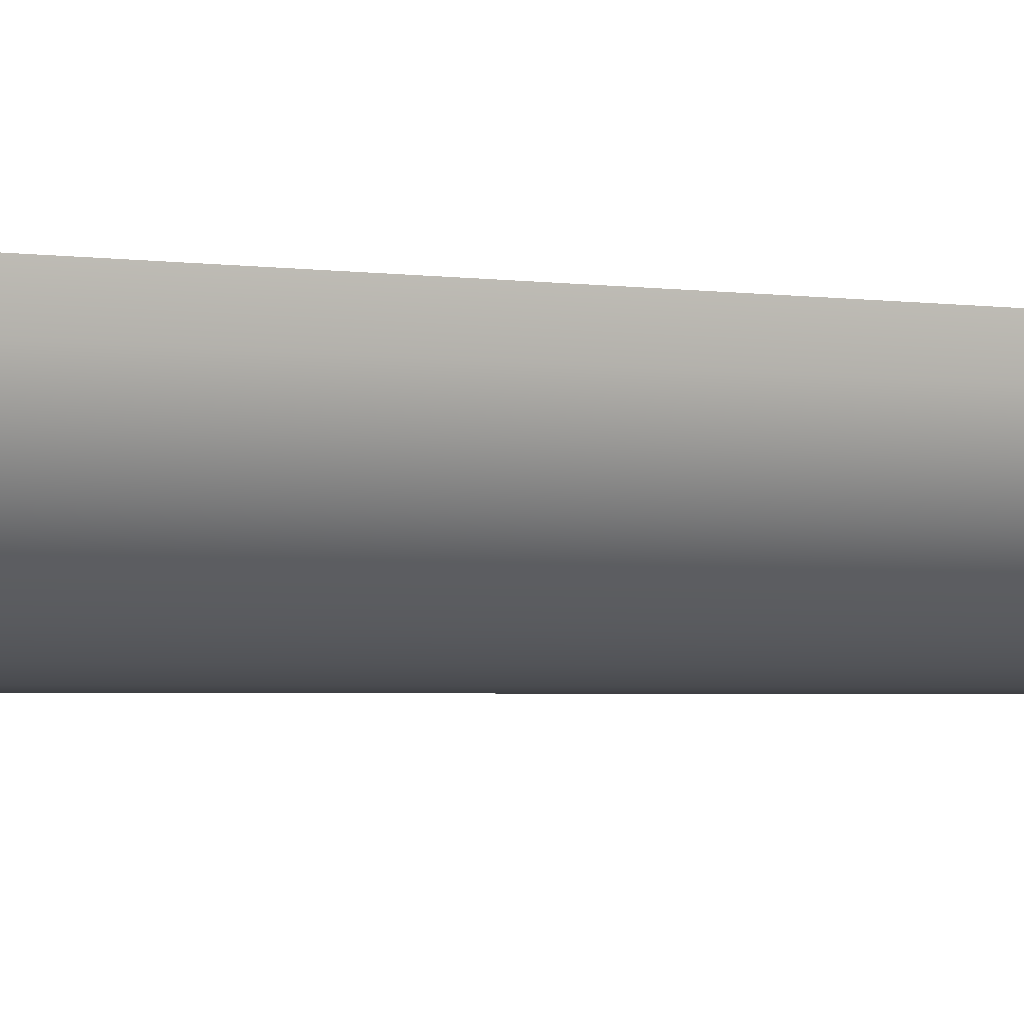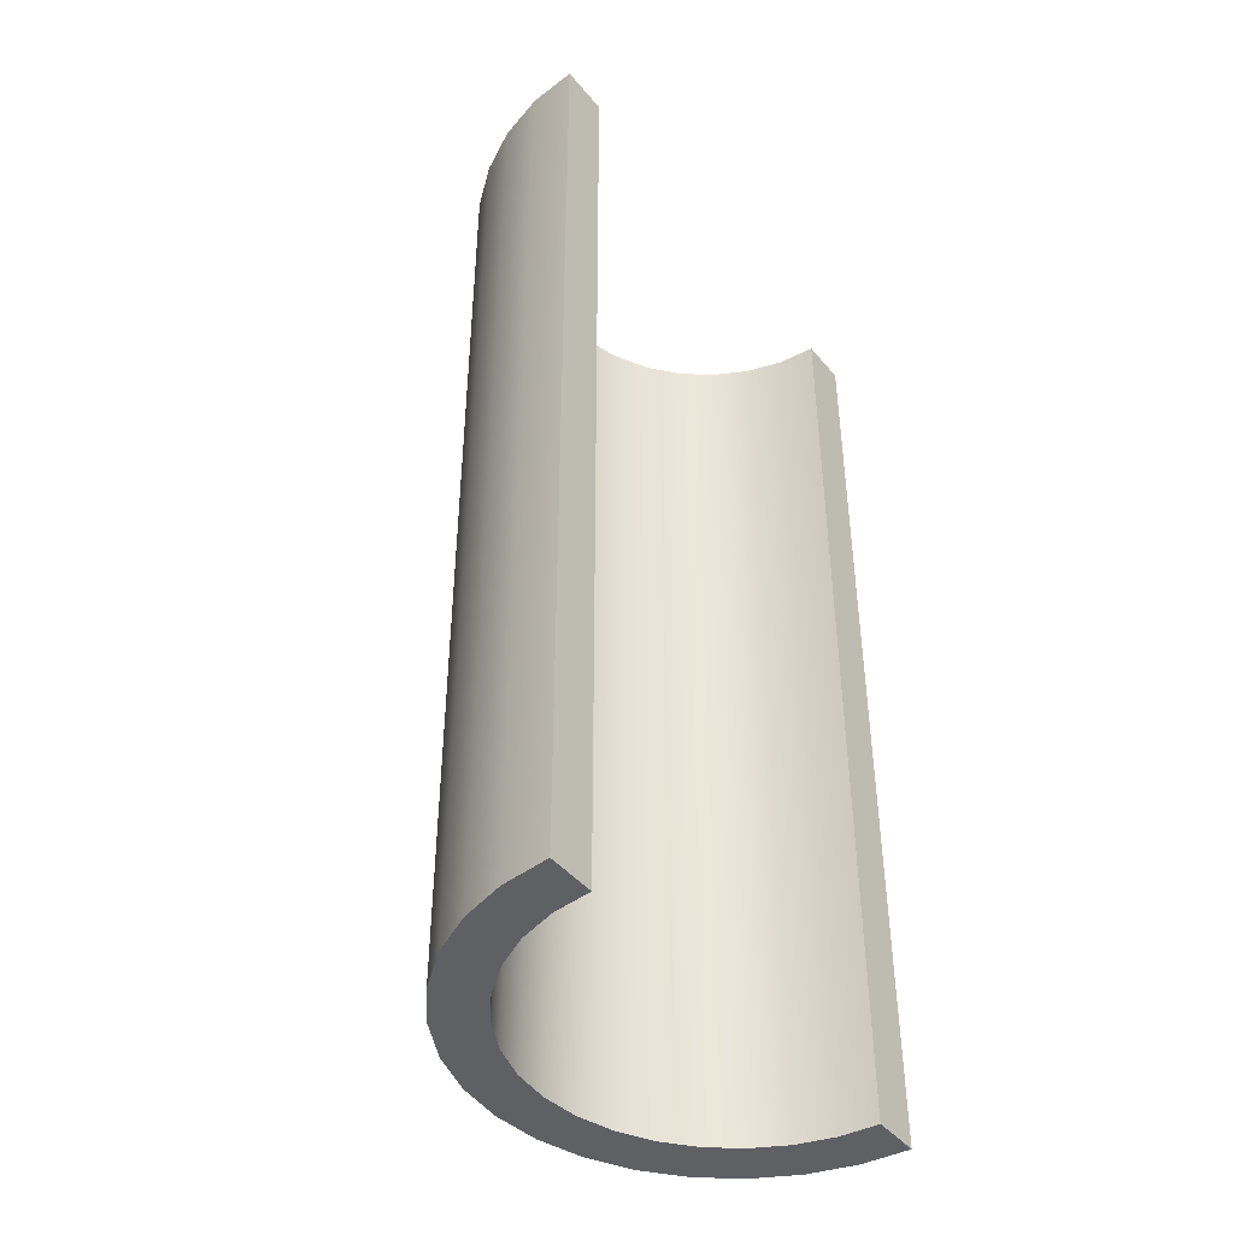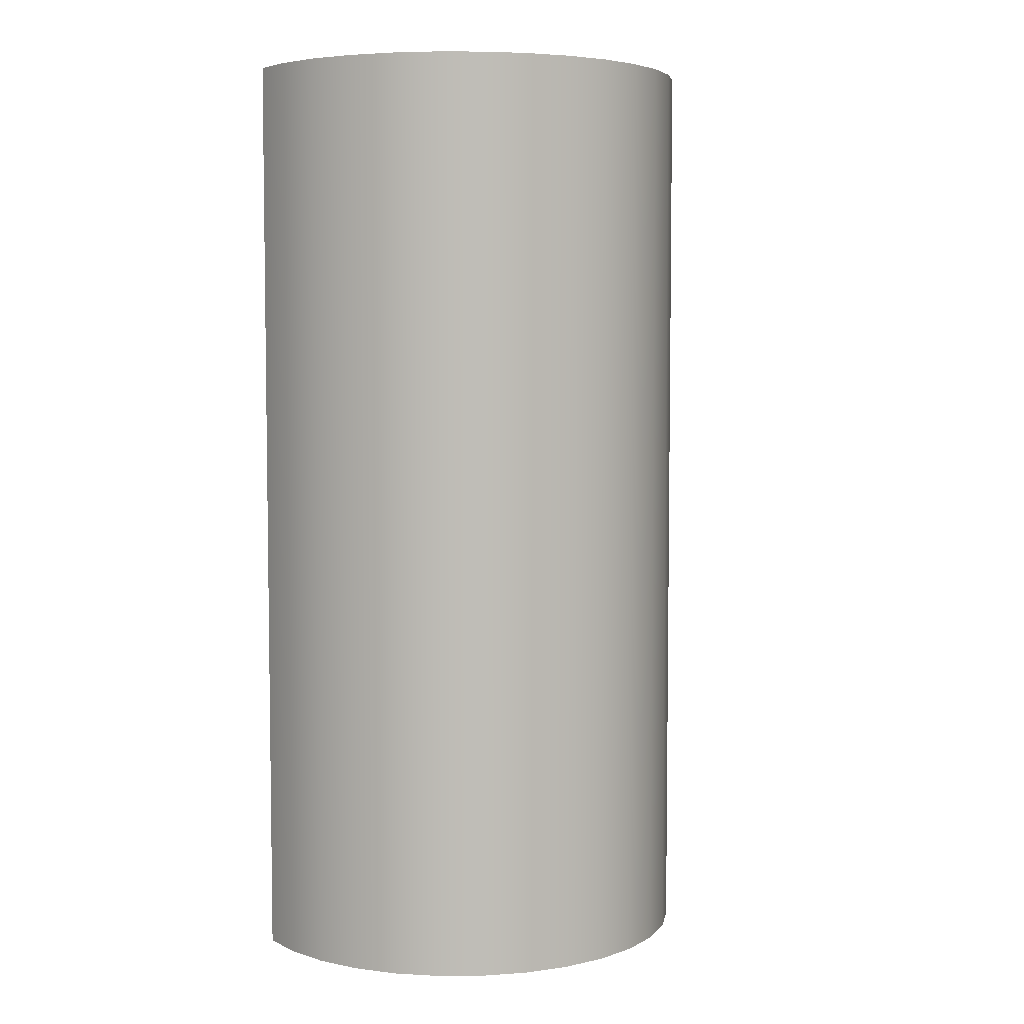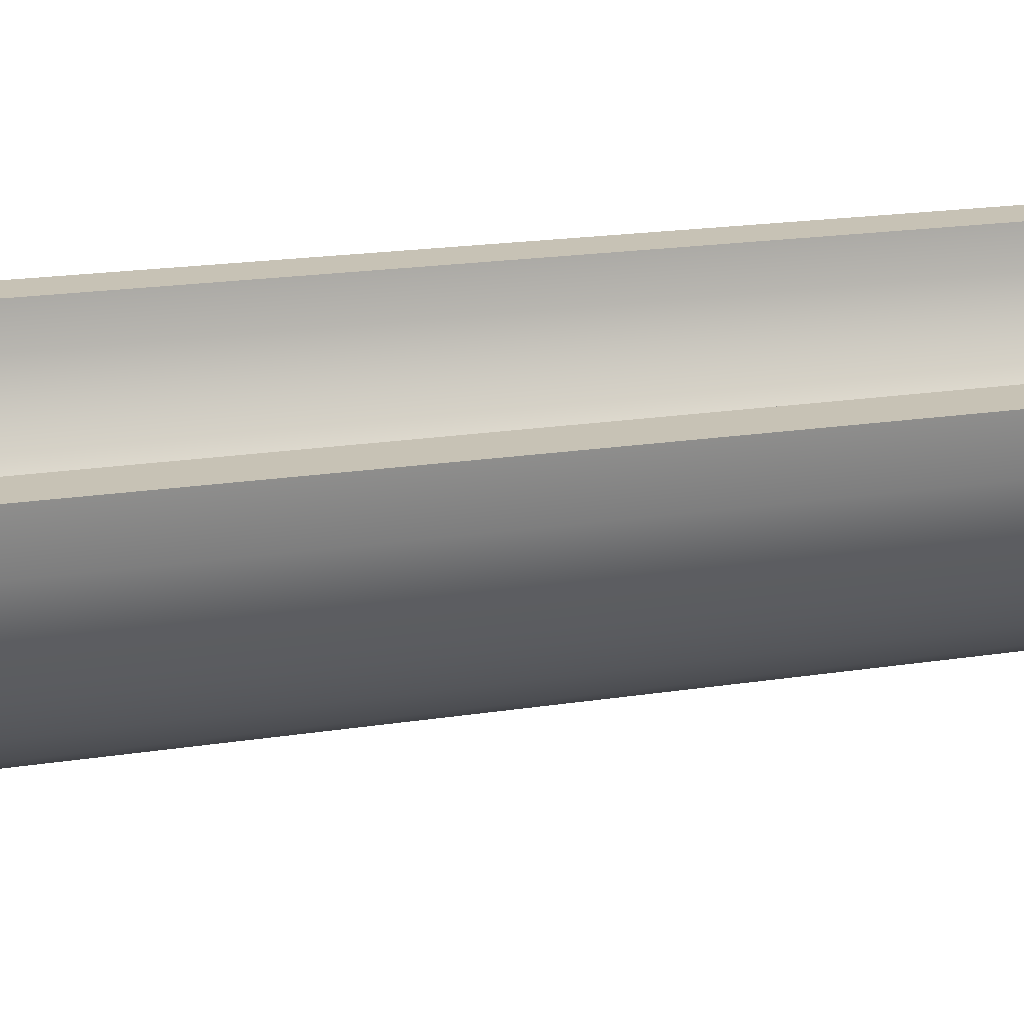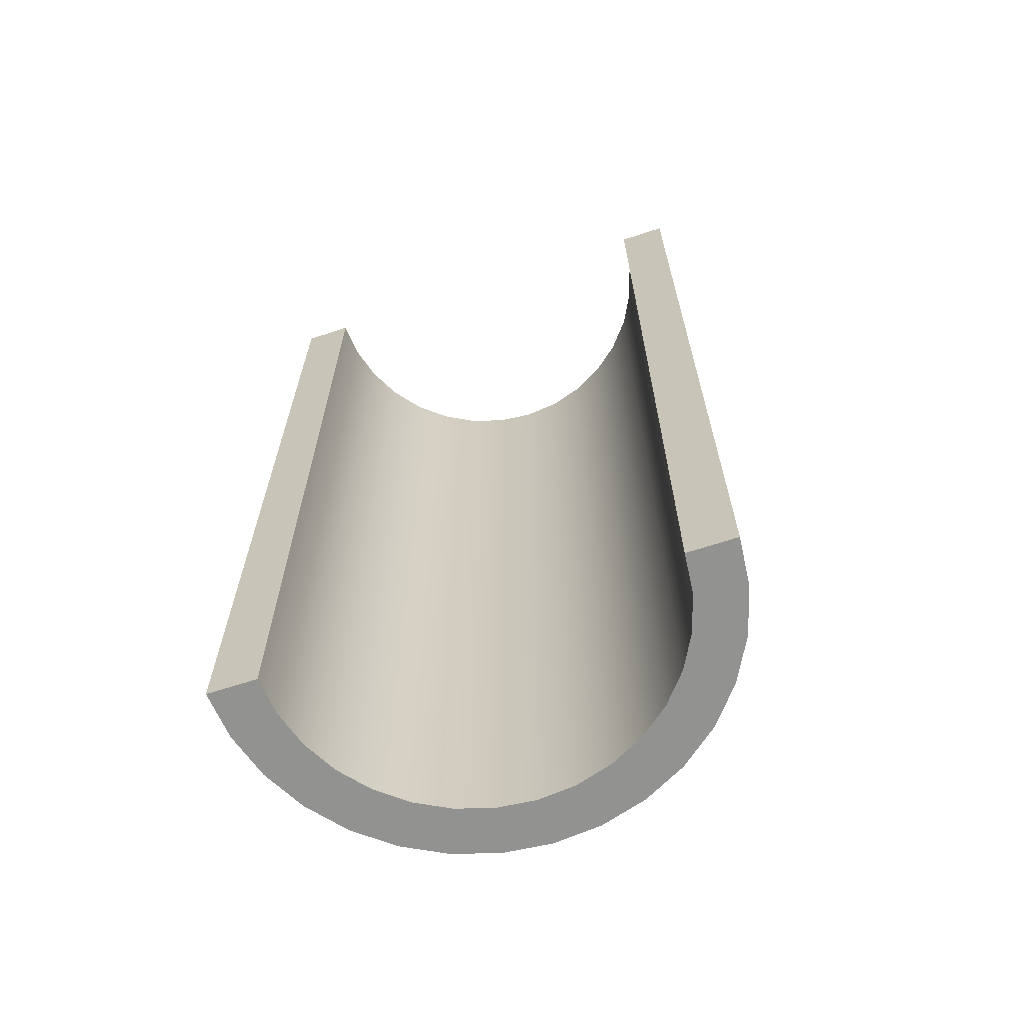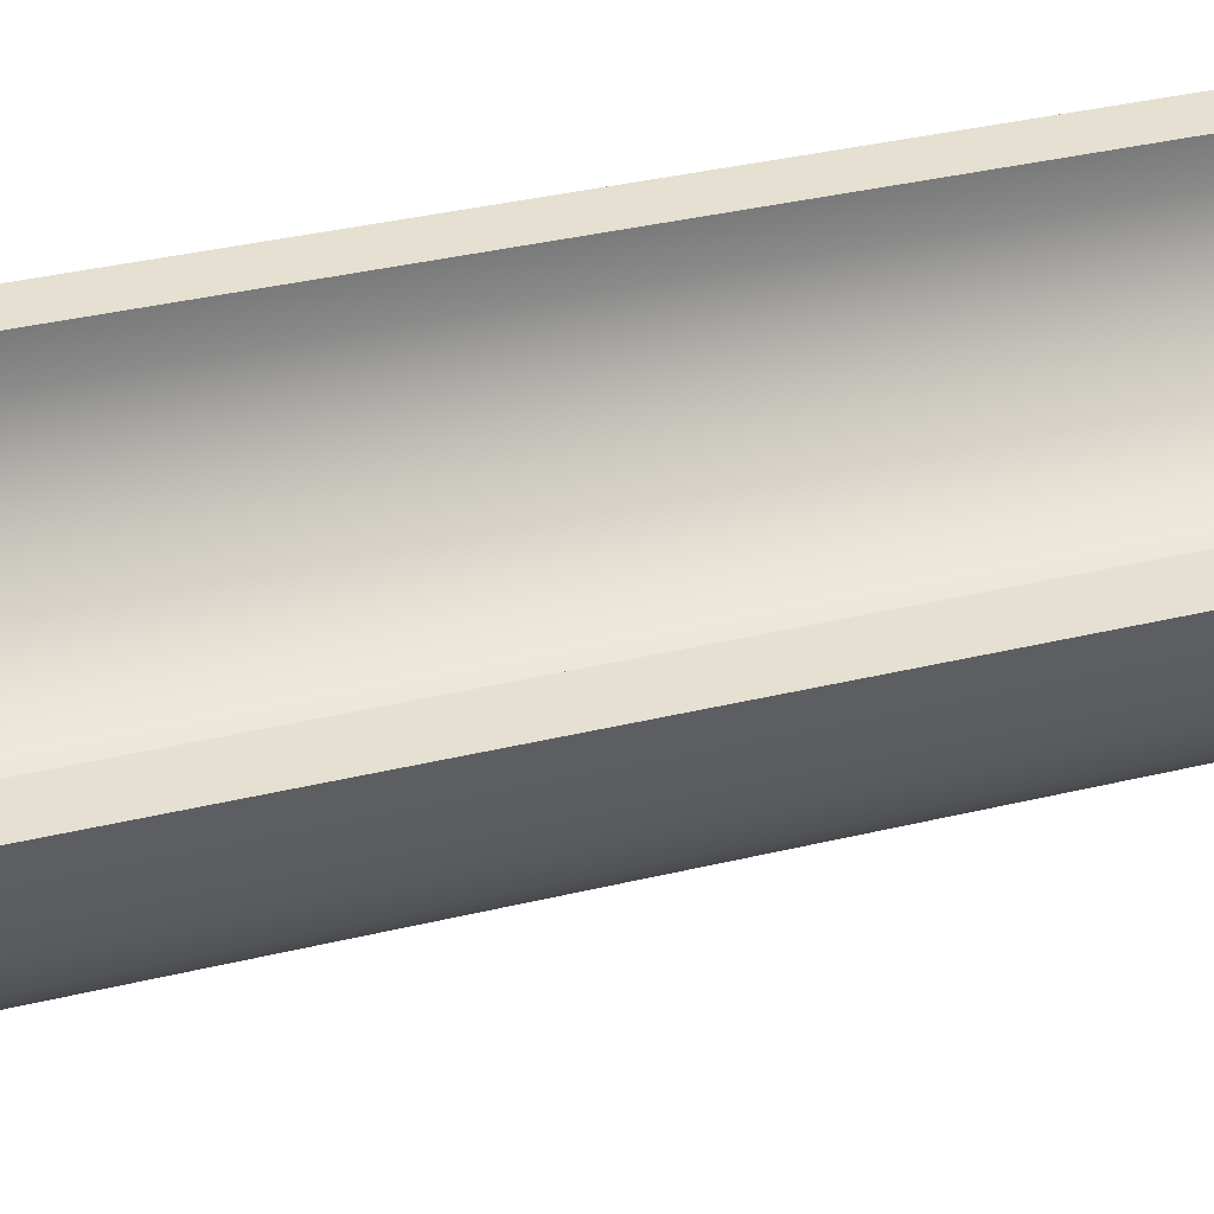
<metadata>
{"format":"obj","ext":"obj","renderer":"f3d","projection":"perspective","resolution":1024,"background":"white","views":[{"elev":-3.4,"azim":67.5,"up":"+Y"},{"elev":-43.5,"azim":126.5,"up":"+Z"},{"elev":5.2,"azim":-29.4,"up":"+Z"},{"elev":19.0,"azim":-106.7,"up":"+Y"},{"elev":-66.2,"azim":-161.8,"up":"+Z"},{"elev":37.8,"azim":-106.9,"up":"+Y"}]}
</metadata>
<code>
o ForwardUp_Circle.005
v -1 0 -1
v -0.6652 -0.4445 -1
v -0.5657 -0.5657 -1
v -0.4445 -0.6652 -1
v -0.3061 -0.7391 -1
v -0.1561 -0.7846 -1
v -1e-06 -0.8 -1
v 0.1561 -0.7846 -1
v 0.3061 -0.7391 -1
v 0.4445 -0.6652 -1
v 0.5657 -0.5657 -1
v 0.6652 -0.4445 -1
v 0.7391 -0.3061 -1
v 0.7846 -0.1561 -1
v 0.8 -0 -1
v -0.8 0 -1
v 1 -0 -1
v 0.9808 -0.1951 -1
v 0.9239 -0.3827 -1
v 0.8315 -0.5556 -1
v 0.7071 -0.7071 -1
v 0.5556 -0.8315 -1
v 0.3827 -0.9239 -1
v 0.1951 -0.9808 -1
v -1e-06 -1 -1
v -0.1951 -0.9808 -1
v -0.3827 -0.9239 -1
v -0.5556 -0.8315 -1
v -0.7071 -0.7071 -1
v -0.8315 -0.5556 -1
v -0.9239 -0.3827 -1
v -0.9808 -0.1951 -1
v -0.7391 -0.3061 -1
v -0.7846 -0.1561 -1
v -1 -0 3
v -0.6652 -0.4445 3
v -0.5657 -0.5657 3
v -0.4445 -0.6652 3
v -0.3061 -0.7391 3
v -0.1561 -0.7846 3
v -1e-06 -0.8 3
v 0.1561 -0.7846 3
v 0.3061 -0.7391 3
v 0.4445 -0.6652 3
v 0.5657 -0.5657 3
v 0.6652 -0.4445 3
v 0.7391 -0.3061 3
v 0.7846 -0.1561 3
v 0.8 -1e-06 3
v -0.8 -0 3
v 1 -1e-06 3
v 0.9808 -0.1951 3
v 0.9239 -0.3827 3
v 0.8315 -0.5556 3
v 0.7071 -0.7071 3
v 0.5556 -0.8315 3
v 0.3827 -0.9239 3
v 0.1951 -0.9808 3
v -1e-06 -1 3
v -0.1951 -0.9808 3
v -0.3827 -0.9239 3
v -0.5556 -0.8315 3
v -0.7071 -0.7071 3
v -0.8315 -0.5556 3
v -0.9239 -0.3827 3
v -0.9808 -0.1951 3
v -0.7391 -0.3061 3
v -0.7846 -0.1561 3
f 33 30 31
f 24 9 23
f 34 31 32
f 7 24 25
f 18 15 17
f 16 32 1
f 6 25 26
f 13 18 19
f 27 6 26
f 20 13 19
f 4 27 28
f 21 12 20
f 29 4 28
f 22 11 21
f 2 29 30
f 9 22 23
f 65 36 67
f 58 43 42
f 65 68 66
f 58 41 59
f 51 48 52
f 66 50 35
f 60 41 40
f 53 48 47
f 61 40 39
f 54 47 46
f 61 38 62
f 55 46 45
f 63 38 37
f 55 44 56
f 63 36 64
f 56 43 57
f 21 56 22
f 6 41 7
f 22 57 23
f 7 42 8
f 23 58 24
f 8 43 9
f 24 59 25
f 9 44 10
f 25 60 26
f 10 45 11
f 15 51 17
f 26 61 27
f 11 46 12
f 27 62 28
f 12 47 13
f 1 50 16
f 16 68 34
f 28 63 29
f 13 48 14
f 34 67 33
f 29 64 30
f 14 49 15
f 33 36 2
f 30 65 31
f 17 52 18
f 2 37 3
f 31 66 32
f 18 53 19
f 3 38 4
f 32 35 1
f 19 54 20
f 4 39 5
f 20 55 21
f 5 40 6
f 33 2 30
f 24 8 9
f 34 33 31
f 7 8 24
f 18 14 15
f 16 34 32
f 6 7 25
f 13 14 18
f 27 5 6
f 20 12 13
f 4 5 27
f 21 11 12
f 29 3 4
f 22 10 11
f 2 3 29
f 9 10 22
f 65 64 36
f 58 57 43
f 65 67 68
f 58 42 41
f 51 49 48
f 66 68 50
f 60 59 41
f 53 52 48
f 61 60 40
f 54 53 47
f 61 39 38
f 55 54 46
f 63 62 38
f 55 45 44
f 63 37 36
f 56 44 43
f 21 55 56
f 6 40 41
f 22 56 57
f 7 41 42
f 23 57 58
f 8 42 43
f 24 58 59
f 9 43 44
f 25 59 60
f 10 44 45
f 15 49 51
f 26 60 61
f 11 45 46
f 27 61 62
f 12 46 47
f 1 35 50
f 16 50 68
f 28 62 63
f 13 47 48
f 34 68 67
f 29 63 64
f 14 48 49
f 33 67 36
f 30 64 65
f 17 51 52
f 2 36 37
f 31 65 66
f 18 52 53
f 3 37 38
f 32 66 35
f 19 53 54
f 4 38 39
f 20 54 55
f 5 39 40

</code>
